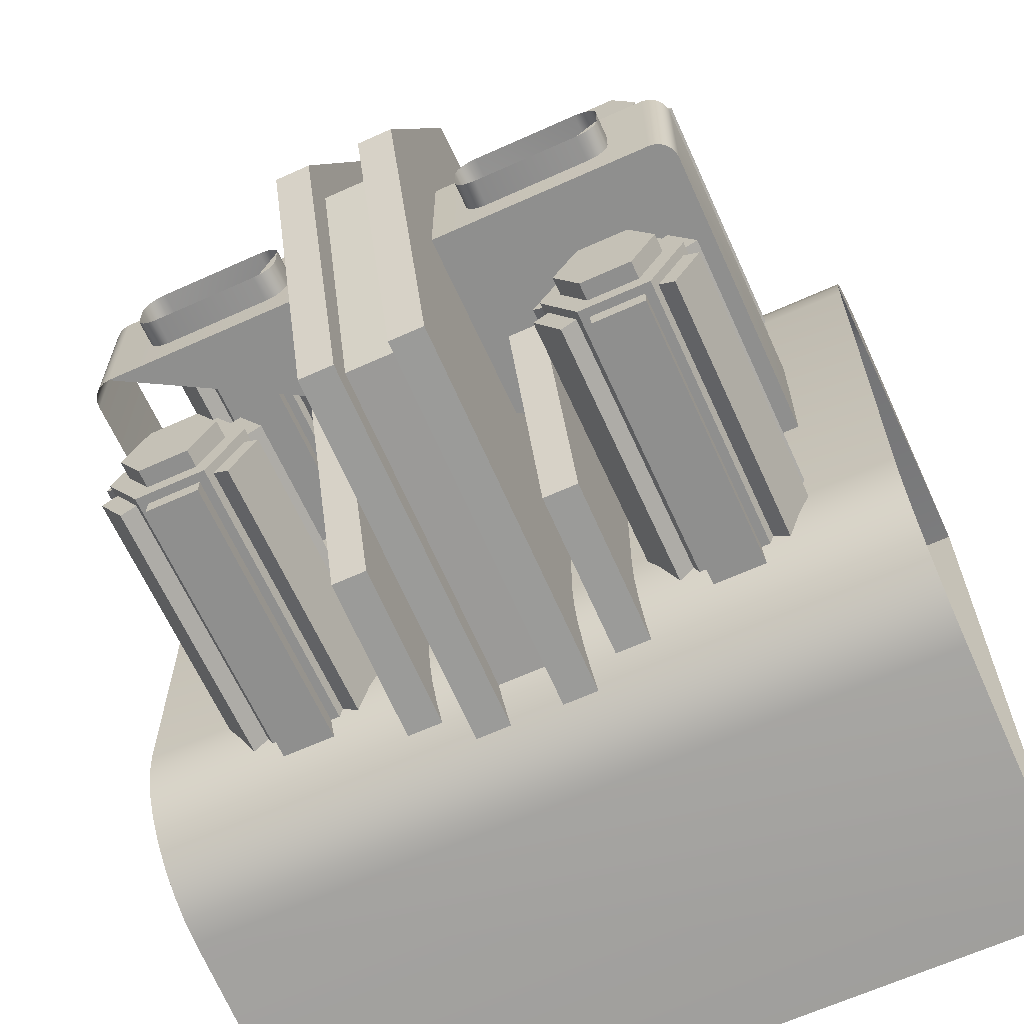
<metadata>
{"format":"obj","ext":"obj","renderer":"f3d","projection":"perspective","resolution":1024,"background":"white","views":[{"elev":-65.1,"azim":24.4,"up":"+Y"}]}
</metadata>
<code>
g Object__0
v -0.88 -0.92 0
v 0.88 -0.92 0
v 0.88 0.92 0
v -0.88 0.92 0
v -0.88 -0.8377 0.6503
v -0.88 -0.5034 0.9449
v 0.88 -0.8377 0.6503
v 0.88 -0.5034 0.9449
v -0.88 -0.8241 0.7097
v -0.88 -0.7998 0.765
v -0.88 -0.7661 0.815
v -0.88 -0.7243 0.8586
v -0.88 -0.6758 0.8946
v -0.88 -0.6219 0.9218
v -0.88 -0.564 0.939
v 0.88 -0.8241 0.7097
v 0.88 -0.7998 0.765
v 0.88 -0.7661 0.815
v 0.88 -0.7243 0.8586
v 0.88 -0.6758 0.8946
v 0.88 -0.6219 0.9218
v 0.88 -0.564 0.939
v 0.88 0.8377 0.6503
v 0.88 0.5034 0.9449
v -0.88 0.8377 0.6503
v -0.88 0.5034 0.9449
v 0.88 0.8241 0.7097
v 0.88 0.7998 0.765
v 0.88 0.7661 0.815
v 0.88 0.7243 0.8586
v 0.88 0.6758 0.8946
v 0.88 0.6219 0.9218
v 0.88 0.564 0.939
v -0.88 0.8241 0.7097
v -0.88 0.7998 0.765
v -0.88 0.7661 0.815
v -0.88 0.7243 0.8586
v -0.88 0.6758 0.8946
v -0.88 0.6219 0.9218
v -0.88 0.564 0.939
v 0.14 0 1.9
v 0.14 0.68 1.68
v 0.14 0.76 0.81
v 0.14 0 0.81
v 0.06 0 1.9
v 0.06 0.68 1.68
v 0.06 0.76 0.81
v 0.06 0.6944 0.81
v 0.06 0.6238 1.635
v 0.06 0 1.818
v 0 0.6944 0.81
v 0 0.6238 1.635
v 0 0 1.818
v 0.14 -0.68 1.68
v 0.14 -0.76 0.81
v 0.06 -0.68 1.68
v 0.06 -0.76 0.81
v 0.06 -0.6944 0.81
v 0.06 -0.6238 1.635
v 0 -0.6944 0.81
v 0 -0.6238 1.635
v -0.14 0 1.9
v -0.14 0.68 1.68
v -0.14 0.76 0.81
v -0.14 0 0.81
v -0.06 0 1.9
v -0.06 0.68 1.68
v -0.06 0.76 0.81
v -0.06 0.6944 0.81
v -0.06 0.6238 1.635
v -0.06 0 1.818
v -0.14 -0.68 1.68
v -0.14 -0.76 0.81
v -0.06 -0.68 1.68
v -0.06 -0.76 0.81
v -0.06 -0.6944 0.81
v -0.06 -0.6238 1.635
v -0.7 -0.16 0.92
v 0.7 -0.16 0.92
v 0.7 0.18 0.92
v -0.7 0.18 0.92
v 0.65 -0.16 1.68
v 0.7 -0.16 1.63
v 0.7 0.18 1.63
v 0.65 0.18 1.68
v 0.6633 -0.16 1.678
v 0.6752 -0.16 1.673
v 0.6854 -0.16 1.665
v 0.6932 -0.16 1.655
v 0.6982 -0.16 1.643
v 0.6982 0.18 1.643
v 0.6932 0.18 1.655
v 0.6854 0.18 1.665
v 0.6752 0.18 1.673
v 0.6633 0.18 1.678
v -0.7 0.18 1.63
v -0.65 0.18 1.68
v -0.7 -0.16 1.63
v -0.65 -0.16 1.68
v -0.6982 0.18 1.643
v -0.6932 0.18 1.655
v -0.6854 0.18 1.665
v -0.6752 0.18 1.673
v -0.6633 0.18 1.678
v -0.6982 -0.16 1.643
v -0.6932 -0.16 1.655
v -0.6854 -0.16 1.665
v -0.6752 -0.16 1.673
v -0.6633 -0.16 1.678
v 0.51 -0.08 1.64
v 0.56 -0.03 1.64
v 0.27 0.08 1.64
v 0.22 0.03 1.64
v 0.51 -0.08 1.74
v 0.56 -0.03 1.74
v 0.27 0.08 1.74
v 0.22 0.03 1.74
v 0.5233 -0.07821 1.64
v 0.5352 -0.07317 1.64
v 0.5454 -0.06536 1.64
v 0.5532 -0.05524 1.64
v 0.5582 -0.04329 1.64
v 0.2567 0.07821 1.64
v 0.2448 0.07317 1.64
v 0.2346 0.06536 1.64
v 0.2268 0.05524 1.64
v 0.2218 0.04329 1.64
v 0.5233 -0.07821 1.74
v 0.5352 -0.07317 1.74
v 0.5454 -0.06536 1.74
v 0.5532 -0.05524 1.74
v 0.5582 -0.04329 1.74
v 0.2567 0.07821 1.74
v 0.2448 0.07317 1.74
v 0.2346 0.06536 1.74
v 0.2268 0.05524 1.74
v 0.2218 0.04329 1.74
v 0.22 -0.03 1.64
v 0.27 -0.08 1.64
v 0.56 0.03 1.64
v 0.51 0.08 1.64
v 0.27 -0.08 1.74
v 0.22 -0.03 1.74
v 0.56 0.03 1.74
v 0.51 0.08 1.74
v 0.2218 -0.04329 1.64
v 0.2268 -0.05524 1.64
v 0.2346 -0.06536 1.64
v 0.2448 -0.07317 1.64
v 0.2567 -0.07821 1.64
v 0.5582 0.04329 1.64
v 0.5532 0.05524 1.64
v 0.5454 0.06536 1.64
v 0.5352 0.07317 1.64
v 0.5233 0.07821 1.64
v 0.5582 0.04329 1.74
v 0.5532 0.05524 1.74
v 0.5454 0.06536 1.74
v 0.5352 0.07317 1.74
v 0.5233 0.07821 1.74
v 0.2218 -0.04329 1.74
v 0.2268 -0.05524 1.74
v 0.2346 -0.06536 1.74
v 0.2448 -0.07317 1.74
v 0.2567 -0.07821 1.74
v -0.51 -0.08 1.64
v -0.56 -0.03 1.64
v -0.27 0.08 1.64
v -0.22 0.03 1.64
v -0.51 -0.08 1.74
v -0.56 -0.03 1.74
v -0.27 0.08 1.74
v -0.22 0.03 1.74
v -0.5233 -0.07821 1.64
v -0.5352 -0.07317 1.64
v -0.5454 -0.06536 1.64
v -0.5532 -0.05524 1.64
v -0.5582 -0.04329 1.64
v -0.2567 0.07821 1.64
v -0.2448 0.07317 1.64
v -0.2346 0.06536 1.64
v -0.2268 0.05524 1.64
v -0.2218 0.04329 1.64
v -0.5233 -0.07821 1.74
v -0.5352 -0.07317 1.74
v -0.5454 -0.06536 1.74
v -0.5532 -0.05524 1.74
v -0.5582 -0.04329 1.74
v -0.2567 0.07821 1.74
v -0.2448 0.07317 1.74
v -0.2346 0.06536 1.74
v -0.2268 0.05524 1.74
v -0.2218 0.04329 1.74
v -0.22 -0.03 1.64
v -0.27 -0.08 1.64
v -0.56 0.03 1.64
v -0.51 0.08 1.64
v -0.27 -0.08 1.74
v -0.22 -0.03 1.74
v -0.56 0.03 1.74
v -0.51 0.08 1.74
v -0.2218 -0.04329 1.64
v -0.2268 -0.05524 1.64
v -0.2346 -0.06536 1.64
v -0.2448 -0.07317 1.64
v -0.2567 -0.07821 1.64
v -0.5582 0.04329 1.64
v -0.5532 0.05524 1.64
v -0.5454 0.06536 1.64
v -0.5352 0.07317 1.64
v -0.5233 0.07821 1.64
v -0.5582 0.04329 1.74
v -0.5532 0.05524 1.74
v -0.5454 0.06536 1.74
v -0.5352 0.07317 1.74
v -0.5233 0.07821 1.74
v -0.2218 -0.04329 1.74
v -0.2268 -0.05524 1.74
v -0.2346 -0.06536 1.74
v -0.2448 -0.07317 1.74
v -0.2567 -0.07821 1.74
v 0.66 0.48 0.86
v 0.58 0.6186 0.86
v 0.42 0.6186 0.86
v 0.34 0.48 0.86
v 0.42 0.3414 0.86
v 0.58 0.3414 0.86
v 0.66 0.48 1.56
v 0.58 0.6186 1.56
v 0.42 0.6186 1.56
v 0.34 0.48 1.56
v 0.42 0.3414 1.56
v 0.58 0.3414 1.56
v 0.6138 0.48 1.56
v 0.5569 0.3814 1.56
v 0.4431 0.3814 1.56
v 0.3862 0.48 1.56
v 0.4431 0.5786 1.56
v 0.5569 0.5786 1.56
v 0.6138 0.48 1.6
v 0.5569 0.3814 1.6
v 0.4431 0.3814 1.6
v 0.3862 0.48 1.6
v 0.4431 0.5786 1.6
v 0.5569 0.5786 1.6
v -0.66 0.48 0.86
v -0.58 0.6186 0.86
v -0.42 0.6186 0.86
v -0.34 0.48 0.86
v -0.42 0.3414 0.86
v -0.58 0.3414 0.86
v -0.66 0.48 1.56
v -0.58 0.6186 1.56
v -0.42 0.6186 1.56
v -0.34 0.48 1.56
v -0.42 0.3414 1.56
v -0.58 0.3414 1.56
v -0.6138 0.48 1.56
v -0.5569 0.3814 1.56
v -0.4431 0.3814 1.56
v -0.3862 0.48 1.56
v -0.4431 0.5786 1.56
v -0.5569 0.5786 1.56
v -0.6138 0.48 1.6
v -0.5569 0.3814 1.6
v -0.4431 0.3814 1.6
v -0.3862 0.48 1.6
v -0.4431 0.5786 1.6
v -0.5569 0.5786 1.6
v 0.66 -0.48 0.86
v 0.58 -0.6186 0.86
v 0.42 -0.6186 0.86
v 0.34 -0.48 0.86
v 0.42 -0.3414 0.86
v 0.58 -0.3414 0.86
v 0.66 -0.48 1.56
v 0.58 -0.6186 1.56
v 0.42 -0.6186 1.56
v 0.34 -0.48 1.56
v 0.42 -0.3414 1.56
v 0.58 -0.3414 1.56
v 0.6138 -0.48 1.56
v 0.5569 -0.3814 1.56
v 0.4431 -0.3814 1.56
v 0.3862 -0.48 1.56
v 0.4431 -0.5786 1.56
v 0.5569 -0.5786 1.56
v 0.6138 -0.48 1.6
v 0.5569 -0.3814 1.6
v 0.4431 -0.3814 1.6
v 0.3862 -0.48 1.6
v 0.4431 -0.5786 1.6
v 0.5569 -0.5786 1.6
v -0.66 -0.48 0.86
v -0.58 -0.6186 0.86
v -0.42 -0.6186 0.86
v -0.34 -0.48 0.86
v -0.42 -0.3414 0.86
v -0.58 -0.3414 0.86
v -0.66 -0.48 1.56
v -0.58 -0.6186 1.56
v -0.42 -0.6186 1.56
v -0.34 -0.48 1.56
v -0.42 -0.3414 1.56
v -0.58 -0.3414 1.56
v -0.6138 -0.48 1.56
v -0.5569 -0.3814 1.56
v -0.4431 -0.3814 1.56
v -0.3862 -0.48 1.56
v -0.4431 -0.5786 1.56
v -0.5569 -0.5786 1.56
v -0.6138 -0.48 1.6
v -0.5569 -0.3814 1.6
v -0.4431 -0.3814 1.6
v -0.3862 -0.48 1.6
v -0.4431 -0.5786 1.6
v -0.5569 -0.5786 1.6
v 0.28 0 1.46
v 0.28 0.68 1.24
v 0.28 0.76 0.37
v 0.28 -0.76 0.37
v 0.28 -0.68 1.24
v 0.2 0 1.46
v 0.2 0.68 1.24
v 0.2 0.76 0.37
v 0.2 -0.76 0.37
v 0.2 -0.68 1.24
v -0.28 0 1.46
v -0.28 0.68 1.24
v -0.28 0.76 0.37
v -0.28 -0.76 0.37
v -0.28 -0.68 1.24
v -0.2 0 1.46
v -0.2 0.68 1.24
v -0.2 0.76 0.37
v -0.2 -0.76 0.37
v -0.2 -0.68 1.24
v 0.65 0.4973 0.88
v 0.65 0.4973 1.54
v 0.59 0.6012 1.54
v 0.59 0.6012 0.88
v 0.44 0.6186 0.88
v 0.56 0.6186 0.88
v 0.56 0.6186 1.54
v 0.44 0.6186 1.54
v 0.35 0.4973 0.88
v 0.41 0.6012 0.88
v 0.41 0.6012 1.54
v 0.35 0.4973 1.54
v 0.41 0.3588 0.88
v 0.35 0.4627 0.88
v 0.35 0.4627 1.54
v 0.41 0.3588 1.54
v 0.56 0.3414 0.88
v 0.44 0.3414 0.88
v 0.44 0.3414 1.54
v 0.56 0.3414 1.54
v 0.59 0.3588 0.88
v 0.59 0.3588 1.54
v 0.65 0.4627 1.54
v 0.65 0.4627 0.88
v -0.65 0.4973 0.88
v -0.59 0.6012 0.88
v -0.59 0.6012 1.54
v -0.65 0.4973 1.54
v -0.44 0.6186 0.88
v -0.44 0.6186 1.54
v -0.56 0.6186 1.54
v -0.56 0.6186 0.88
v -0.35 0.4973 0.88
v -0.35 0.4973 1.54
v -0.41 0.6012 1.54
v -0.41 0.6012 0.88
v -0.41 0.3588 0.88
v -0.41 0.3588 1.54
v -0.35 0.4627 1.54
v -0.35 0.4627 0.88
v -0.56 0.3414 0.88
v -0.56 0.3414 1.54
v -0.44 0.3414 1.54
v -0.44 0.3414 0.88
v -0.59 0.3588 0.88
v -0.65 0.4627 0.88
v -0.65 0.4627 1.54
v -0.59 0.3588 1.54
v 0.65 -0.4973 0.88
v 0.59 -0.6012 0.88
v 0.59 -0.6012 1.54
v 0.65 -0.4973 1.54
v 0.44 -0.6186 0.88
v 0.44 -0.6186 1.54
v 0.56 -0.6186 1.54
v 0.56 -0.6186 0.88
v 0.35 -0.4973 0.88
v 0.35 -0.4973 1.54
v 0.41 -0.6012 1.54
v 0.41 -0.6012 0.88
v 0.41 -0.3588 0.88
v 0.41 -0.3588 1.54
v 0.35 -0.4627 1.54
v 0.35 -0.4627 0.88
v 0.56 -0.3414 0.88
v 0.56 -0.3414 1.54
v 0.44 -0.3414 1.54
v 0.44 -0.3414 0.88
v 0.59 -0.3588 0.88
v 0.65 -0.4627 0.88
v 0.65 -0.4627 1.54
v 0.59 -0.3588 1.54
v -0.65 -0.4973 0.88
v -0.65 -0.4973 1.54
v -0.59 -0.6012 1.54
v -0.59 -0.6012 0.88
v -0.44 -0.6186 0.88
v -0.56 -0.6186 0.88
v -0.56 -0.6186 1.54
v -0.44 -0.6186 1.54
v -0.35 -0.4973 0.88
v -0.41 -0.6012 0.88
v -0.41 -0.6012 1.54
v -0.35 -0.4973 1.54
v -0.41 -0.3588 0.88
v -0.35 -0.4627 0.88
v -0.35 -0.4627 1.54
v -0.41 -0.3588 1.54
v -0.56 -0.3414 0.88
v -0.44 -0.3414 0.88
v -0.44 -0.3414 1.54
v -0.56 -0.3414 1.54
v -0.59 -0.3588 0.88
v -0.59 -0.3588 1.54
v -0.65 -0.4627 1.54
v -0.65 -0.4627 0.88
v 0.6846 0.5173 0.88
v 0.6846 0.5173 1.54
v 0.6246 0.6212 1.54
v 0.6246 0.6212 0.88
v 0.44 0.6586 0.88
v 0.56 0.6586 0.88
v 0.56 0.6586 1.54
v 0.44 0.6586 1.54
v 0.3154 0.5173 0.88
v 0.3754 0.6212 0.88
v 0.3754 0.6212 1.54
v 0.3154 0.5173 1.54
v 0.3754 0.3388 0.88
v 0.3154 0.4427 0.88
v 0.3154 0.4427 1.54
v 0.3754 0.3388 1.54
v 0.56 0.3014 0.88
v 0.44 0.3014 0.88
v 0.44 0.3014 1.54
v 0.56 0.3014 1.54
v 0.6246 0.3388 0.88
v 0.6246 0.3388 1.54
v 0.6846 0.4427 1.54
v 0.6846 0.4427 0.88
v -0.6846 0.5173 0.88
v -0.6246 0.6212 0.88
v -0.6246 0.6212 1.54
v -0.6846 0.5173 1.54
v -0.44 0.6586 0.88
v -0.44 0.6586 1.54
v -0.56 0.6586 1.54
v -0.56 0.6586 0.88
v -0.3154 0.5173 0.88
v -0.3154 0.5173 1.54
v -0.3754 0.6212 1.54
v -0.3754 0.6212 0.88
v -0.3754 0.3388 0.88
v -0.3754 0.3388 1.54
v -0.3154 0.4427 1.54
v -0.3154 0.4427 0.88
v -0.56 0.3014 0.88
v -0.56 0.3014 1.54
v -0.44 0.3014 1.54
v -0.44 0.3014 0.88
v -0.6246 0.3388 0.88
v -0.6846 0.4427 0.88
v -0.6846 0.4427 1.54
v -0.6246 0.3388 1.54
v 0.6846 -0.5173 0.88
v 0.6246 -0.6212 0.88
v 0.6246 -0.6212 1.54
v 0.6846 -0.5173 1.54
v 0.44 -0.6586 0.88
v 0.44 -0.6586 1.54
v 0.56 -0.6586 1.54
v 0.56 -0.6586 0.88
v 0.3154 -0.5173 0.88
v 0.3154 -0.5173 1.54
v 0.3754 -0.6212 1.54
v 0.3754 -0.6212 0.88
v 0.3754 -0.3388 0.88
v 0.3754 -0.3388 1.54
v 0.3154 -0.4427 1.54
v 0.3154 -0.4427 0.88
v 0.56 -0.3014 0.88
v 0.56 -0.3014 1.54
v 0.44 -0.3014 1.54
v 0.44 -0.3014 0.88
v 0.6246 -0.3388 0.88
v 0.6846 -0.4427 0.88
v 0.6846 -0.4427 1.54
v 0.6246 -0.3388 1.54
v -0.6846 -0.5173 0.88
v -0.6846 -0.5173 1.54
v -0.6246 -0.6212 1.54
v -0.6246 -0.6212 0.88
v -0.44 -0.6586 0.88
v -0.56 -0.6586 0.88
v -0.56 -0.6586 1.54
v -0.44 -0.6586 1.54
v -0.3154 -0.5173 0.88
v -0.3754 -0.6212 0.88
v -0.3754 -0.6212 1.54
v -0.3154 -0.5173 1.54
v -0.3754 -0.3388 0.88
v -0.3154 -0.4427 0.88
v -0.3154 -0.4427 1.54
v -0.3754 -0.3388 1.54
v -0.56 -0.3014 0.88
v -0.44 -0.3014 0.88
v -0.44 -0.3014 1.54
v -0.56 -0.3014 1.54
v -0.6246 -0.3388 0.88
v -0.6246 -0.3388 1.54
v -0.6846 -0.4427 1.54
v -0.6846 -0.4427 0.88
f 4 3 2 1
f 2 7 5 1
f 7 16 9 5
f 16 17 10 9
f 17 18 11 10
f 18 19 12 11
f 6 15 22 8
f 15 14 21 22
f 14 13 20 21
f 13 12 19 20
f 25 23 3 4
f 3 23 27 28 29 30 31 32 33\
f 5 9 10 11 12 13 14 15 6 26\
f 8 24 26 6
f 25 34 27 23
f 34 35 28 27
f 35 36 29 28
f 36 37 30 29
f 24 33 40 26
f 33 32 39 40
f 32 31 38 39
f 31 30 37 38
f 44 43 42 41
f 46 45 41 42
f 47 46 42 43
f 48 49 46 47
f 50 45 46 49
f 51 52 49 48
f 52 53 50 49
f 54 55 44 41
f 41 45 56 54
f 54 56 57 55
f 56 59 58 57
f 56 45 50 59
f 59 61 60 58
f 50 53 61 59
f 63 64 65 62
f 62 66 67 63
f 63 67 68 64
f 67 70 69 68
f 67 66 71 70
f 70 52 51 69
f 71 53 52 70
f 65 73 72 62
f 74 66 62 72
f 75 74 72 73
f 76 77 74 75
f 71 66 74 77
f 60 61 77 76
f 61 53 71 77
f 81 80 79 78
f 80 84 83 79
f 84 91 90 83
f 91 92 89 90
f 92 93 88 89
f 82 86 95 85
f 86 87 94 95
f 87 88 93 94
f 98 96 81 78
f 79 83 90 89 88 87 86 82 99\
f 96 100 101 102 103 104 97 85 95\
f 82 85 97 99
f 98 105 100 96
f 105 106 101 100
f 106 107 102 101
f 97 104 109 99
f 104 103 108 109
f 103 102 107 108
f 110 118 128 114
f 118 119 129 128
f 119 120 130 129
f 115 132 122 111
f 132 131 121 122
f 131 130 120 121
f 112 123 133 116
f 123 124 134 133
f 124 125 135 134
f 117 137 127 113
f 137 136 126 127
f 136 135 125 126
f 113 127 126 125 124 123 112 141 155\
f 110 114 142 139
f 140 144 115 111
f 116 145 141 112
f 143 117 113 138
f 114 128 129 130 131 132 115\
f 142 165 150 139
f 165 164 149 150
f 164 163 148 149
f 140 151 156 144
f 151 152 157 156
f 152 153 158 157
f 145 160 155 141
f 160 159 154 155
f 159 158 153 154
f 138 146 161 143
f 146 147 162 161
f 147 148 163 162
f 184 174 166 170
f 185 175 174 184
f 186 176 175 185
f 178 188 171 167
f 177 187 188 178
f 176 186 187 177
f 189 179 168 172
f 190 180 179 189
f 191 181 180 190
f 183 193 173 169
f 182 192 193 183
f 181 191 192 182
f 202 203 204 205 206 195 166 174 175\
f 198 170 166 195
f 171 200 196 167
f 197 201 172 168
f 169 173 199 194
f 221 220 219 218 217 199 173\
f 206 221 198 195
f 205 220 221 206
f 204 219 220 205
f 212 207 196 200
f 213 208 207 212
f 214 209 208 213
f 211 216 201 197
f 210 215 216 211
f 209 214 215 210
f 217 202 194 199
f 218 203 202 217
f 219 204 203 218
f 227 226 225 224 223 222
f 437 436 435 434
f 441 440 439 438
f 445 444 443 442
f 449 448 447 446
f 453 452 451 450
f 457 456 455 454
f 245 244 243 242 241 240
f 228 229 239 234
f 228 234 235 233
f 233 235 236 232
f 236 237 231 232
f 237 238 230 231
f 239 229 230 238
f 239 245 240 234
f 234 240 241 235
f 235 241 242 236
f 242 243 237 236
f 243 244 238 237
f 244 245 239 238
f 247 248 249 250 251 246
f 461 460 459 458
f 465 464 463 462
f 469 468 467 466
f 473 472 471 470
f 477 476 475 474
f 481 480 479 478
f 265 266 267 268 269 264
f 263 253 252 258
f 259 258 252 257
f 260 259 257 256
f 255 261 260 256
f 254 262 261 255
f 254 253 263 262
f 264 269 263 258
f 265 264 258 259
f 266 265 259 260
f 261 267 266 260
f 262 268 267 261
f 263 269 268 262
f 271 272 273 274 275 270
f 485 484 483 482
f 489 488 487 486
f 493 492 491 490
f 497 496 495 494
f 501 500 499 498
f 505 504 503 502
f 289 290 291 292 293 288
f 287 277 276 282
f 283 282 276 281
f 284 283 281 280
f 279 285 284 280
f 278 286 285 279
f 278 277 287 286
f 288 293 287 282
f 289 288 282 283
f 290 289 283 284
f 285 291 290 284
f 286 292 291 285
f 287 293 292 286
f 299 298 297 296 295 294
f 509 508 507 506
f 513 512 511 510
f 517 516 515 514
f 521 520 519 518
f 525 524 523 522
f 529 528 527 526
f 317 316 315 314 313 312
f 300 301 311 306
f 300 306 307 305
f 305 307 308 304
f 308 309 303 304
f 309 310 302 303
f 311 301 302 310
f 311 317 312 306
f 306 312 313 307
f 307 313 314 308
f 314 315 309 308
f 315 316 310 309
f 316 317 311 310
f 322 321 320 319 318
f 323 324 325 326 327
f 323 318 319 324
f 324 319 320 325
f 325 320 321 326
f 321 322 327 326
f 322 318 323 327
f 329 330 331 332 328
f 336 335 334 333 337
f 329 328 333 334
f 330 329 334 335
f 331 330 335 336
f 337 332 331 336
f 333 328 332 337
f 223 341 338 222
f 338 339 228 222
f 340 229 228 339
f 229 340 341 223
f 230 345 342 224
f 342 343 223 224
f 343 344 229 223
f 230 229 344 345
f 231 349 346 225
f 346 347 224 225
f 347 348 230 224
f 231 230 348 349
f 232 353 350 226
f 350 351 225 226
f 351 352 231 225
f 232 231 352 353
f 233 357 354 227
f 227 354 355 226
f 355 356 232 226
f 357 233 232 356
f 222 361 358 227
f 358 359 233 227
f 360 228 233 359
f 228 360 361 222
f 252 365 362 246
f 362 363 247 246
f 363 364 253 247
f 252 253 364 365
f 247 369 366 248
f 366 367 254 248
f 368 253 254 367
f 253 368 369 247
f 248 373 370 249
f 370 371 255 249
f 372 254 255 371
f 254 372 373 248
f 249 377 374 250
f 374 375 256 250
f 376 255 256 375
f 255 376 377 249
f 381 378 251 250
f 378 379 257 251
f 256 257 379 380
f 256 380 381 250
f 257 385 382 251
f 382 383 246 251
f 383 384 252 246
f 257 252 384 385
f 276 389 386 270
f 270 386 387 271
f 387 388 277 271
f 389 276 277 388
f 271 393 390 272
f 390 391 278 272
f 392 277 278 391
f 277 392 393 271
f 397 394 273 272
f 394 395 279 273
f 278 279 395 396
f 278 396 397 272
f 401 398 274 273
f 398 399 280 274
f 279 280 399 400
f 279 400 401 273
f 405 402 275 274
f 402 403 281 275
f 280 281 403 404
f 280 404 405 274
f 281 409 406 275
f 275 406 407 270
f 407 408 276 270
f 409 281 276 408
f 413 410 294 295
f 410 411 300 294
f 301 300 411 412
f 301 412 413 295
f 302 417 414 296
f 414 415 295 296
f 415 416 301 295
f 302 301 416 417
f 303 421 418 297
f 297 418 419 296
f 419 420 302 296
f 421 303 302 420
f 304 425 422 298
f 298 422 423 297
f 423 424 303 297
f 425 304 303 424
f 305 429 426 299
f 299 426 427 298
f 427 428 304 298
f 429 305 304 428
f 433 430 299 294
f 430 431 305 299
f 300 305 431 432
f 300 432 433 294
f 341 437 434 338
f 434 435 339 338
f 435 436 340 339
f 340 436 437 341
f 345 441 438 342
f 438 439 343 342
f 439 440 344 343
f 344 440 441 345
f 349 445 442 346
f 442 443 347 346
f 443 444 348 347
f 348 444 445 349
f 350 353 449 446
f 447 351 350 446
f 448 352 351 447
f 353 352 448 449
f 354 357 453 450
f 355 354 450 451
f 452 356 355 451
f 453 357 356 452
f 358 361 457 454
f 455 359 358 454
f 456 360 359 455
f 361 360 456 457
f 365 461 458 362
f 458 459 363 362
f 459 460 364 363
f 364 460 461 365
f 369 465 462 366
f 462 463 367 366
f 463 464 368 367
f 368 464 465 369
f 373 469 466 370
f 466 467 371 370
f 467 468 372 371
f 372 468 469 373
f 374 377 473 470
f 471 375 374 470
f 472 376 375 471
f 377 376 472 473
f 474 378 381 477
f 475 379 378 474
f 380 379 475 476
f 381 380 476 477
f 382 385 481 478
f 479 383 382 478
f 480 384 383 479
f 385 384 480 481
f 386 389 485 482
f 387 386 482 483
f 484 388 387 483
f 485 389 388 484
f 390 393 489 486
f 487 391 390 486
f 488 392 391 487
f 393 392 488 489
f 490 394 397 493
f 491 395 394 490
f 396 395 491 492
f 397 396 492 493
f 497 494 398 401
f 494 495 399 398
f 399 495 496 400
f 400 496 497 401
f 501 498 402 405
f 498 499 403 402
f 403 499 500 404
f 404 500 501 405
f 409 505 502 406
f 406 502 503 407
f 503 504 408 407
f 504 505 409 408
f 506 410 413 509
f 507 411 410 506
f 412 411 507 508
f 413 412 508 509
f 414 417 513 510
f 511 415 414 510
f 512 416 415 511
f 417 416 512 513
f 418 421 517 514
f 419 418 514 515
f 516 420 419 515
f 517 421 420 516
f 425 521 518 422
f 422 518 519 423
f 519 520 424 423
f 520 521 425 424
f 429 525 522 426
f 426 522 523 427
f 523 524 428 427
f 524 525 429 428
f 529 526 430 433
f 526 527 431 430
f 431 527 528 432
f 432 528 529 433

</code>
